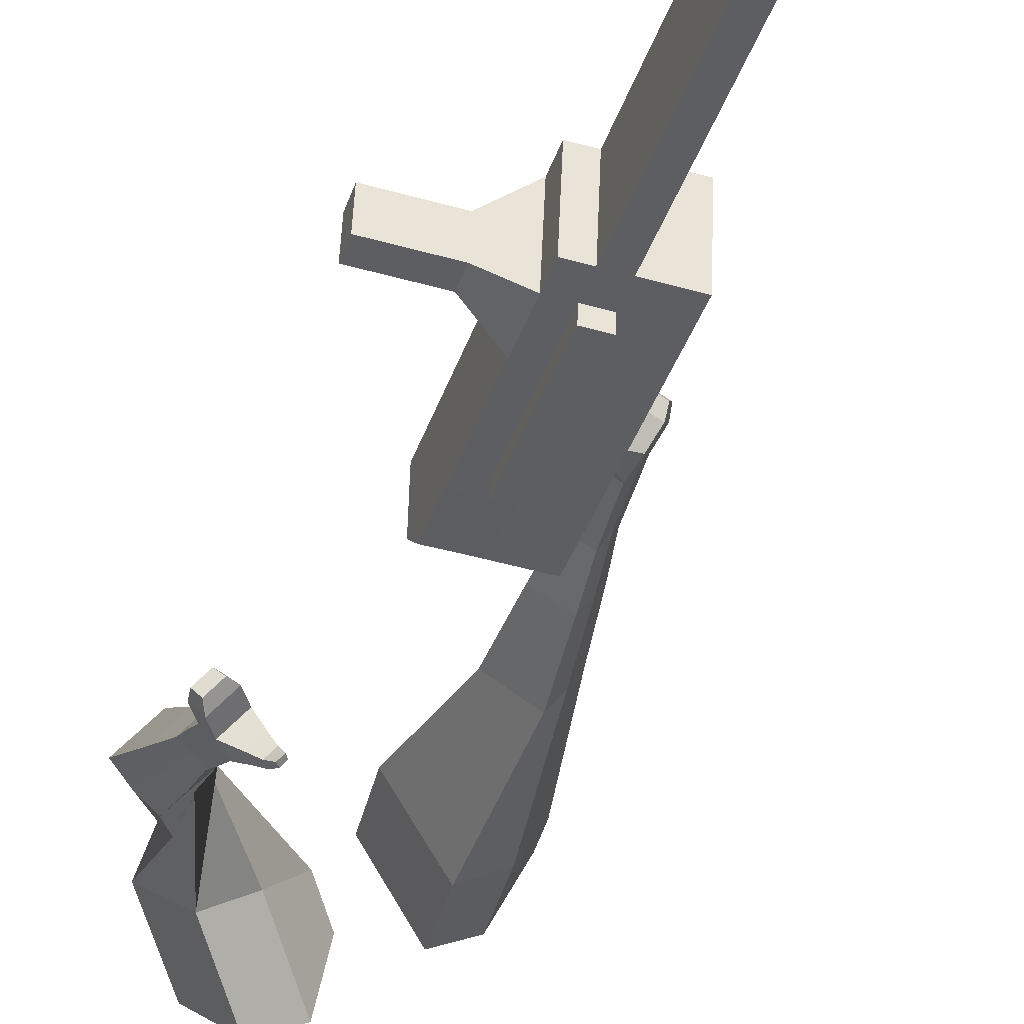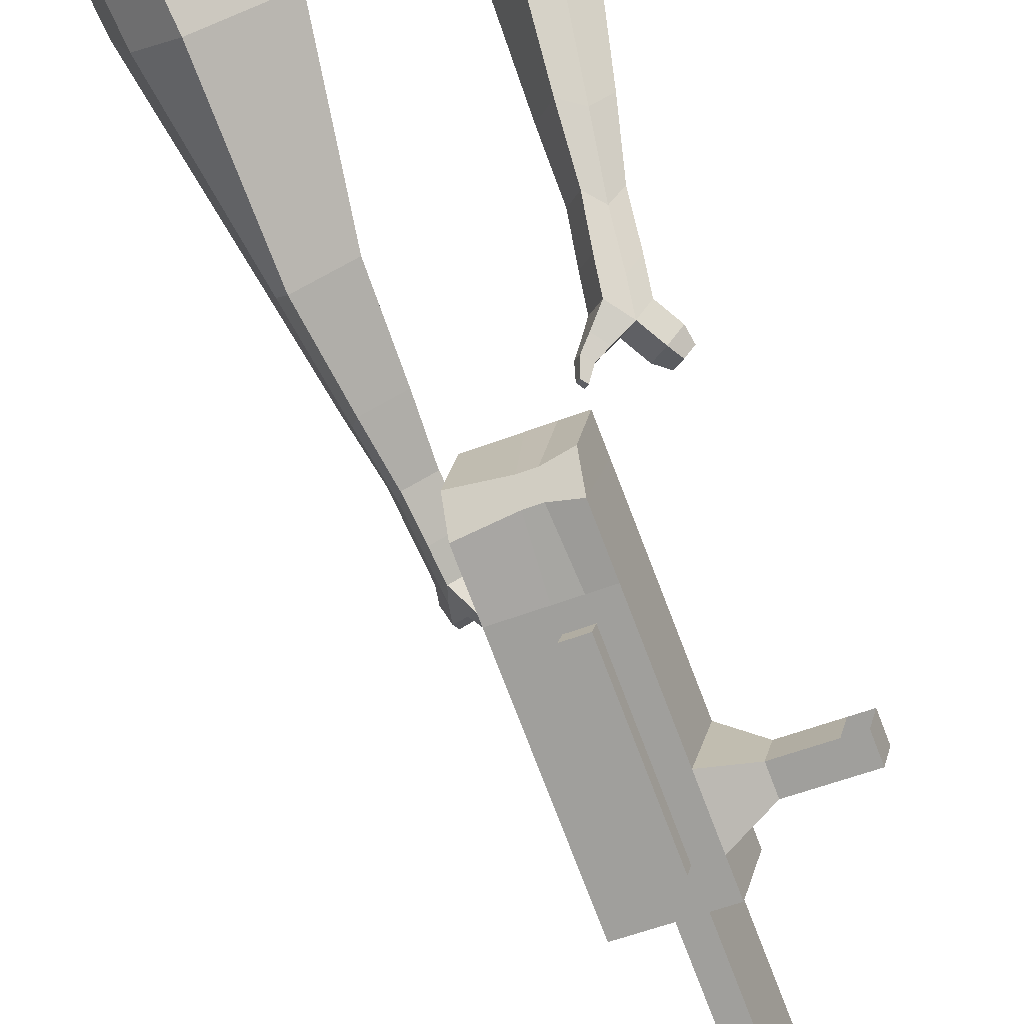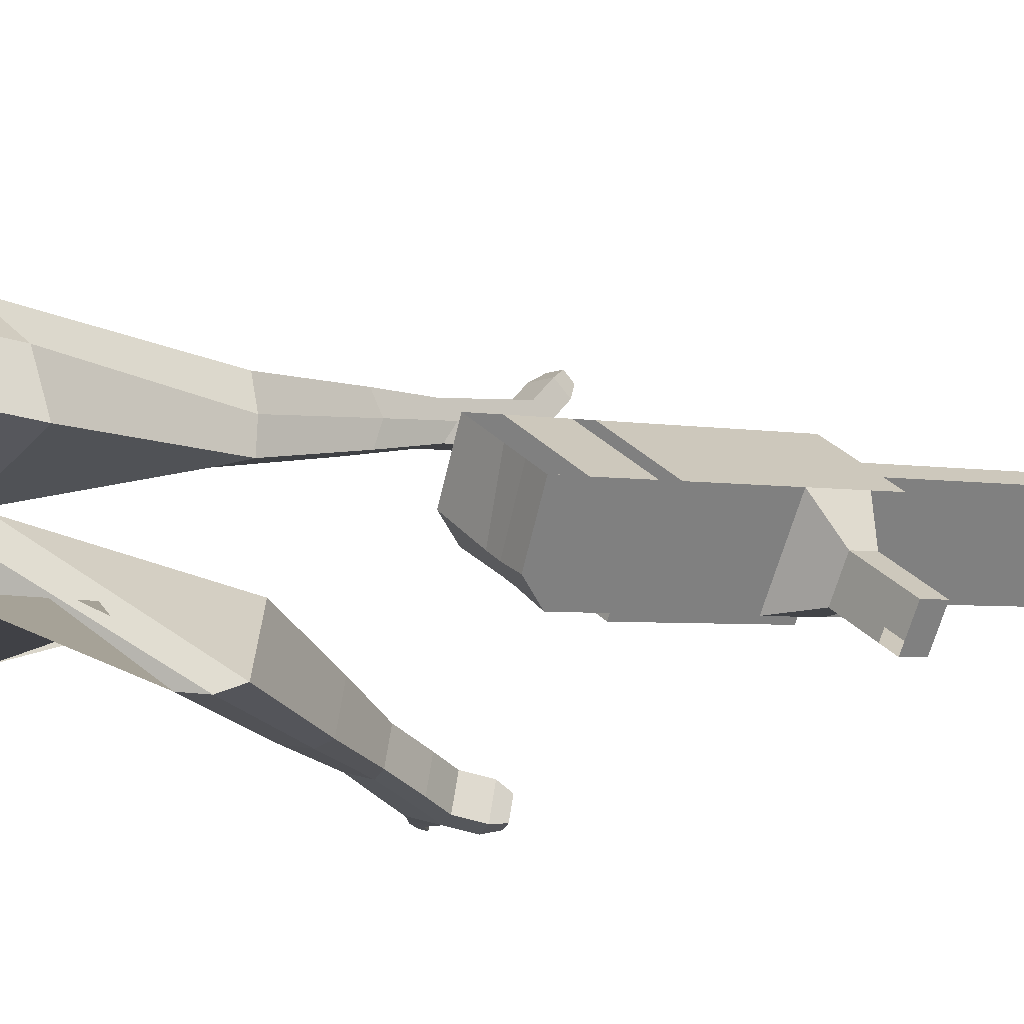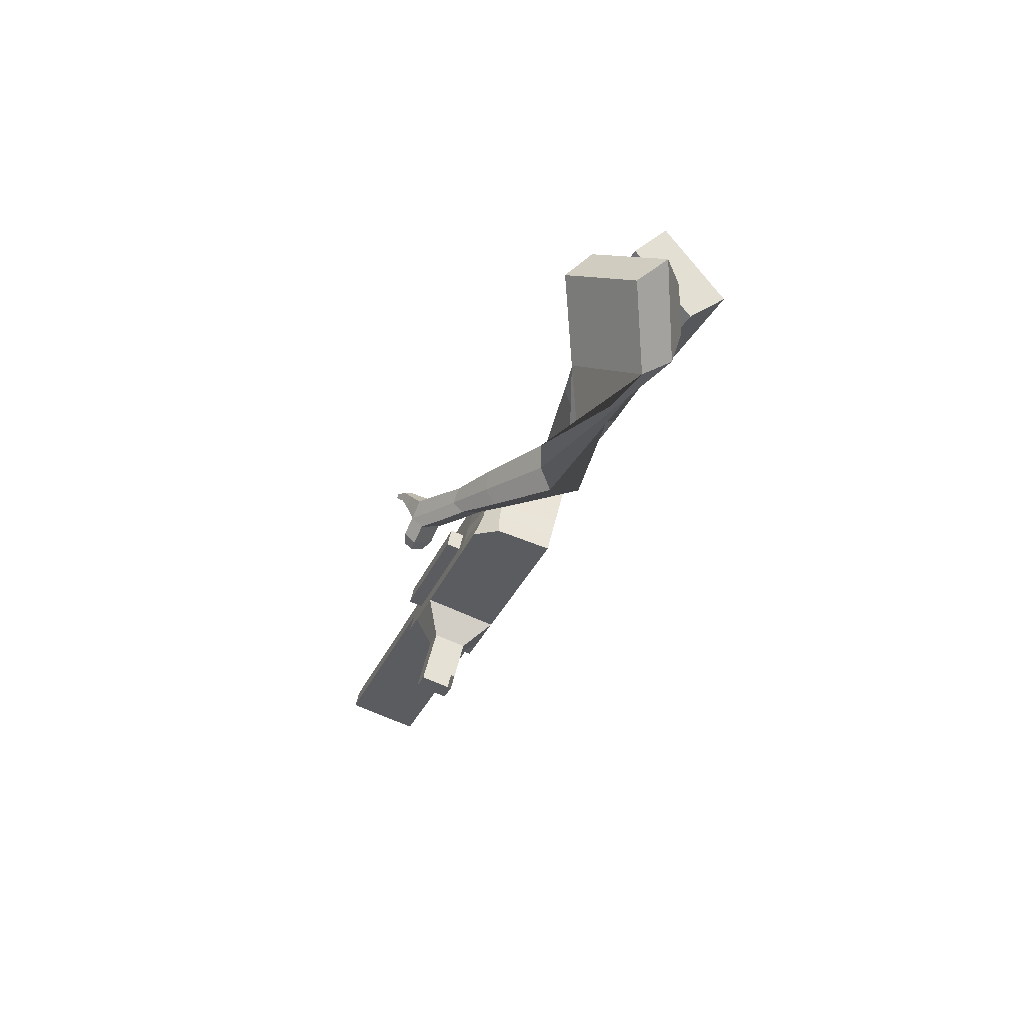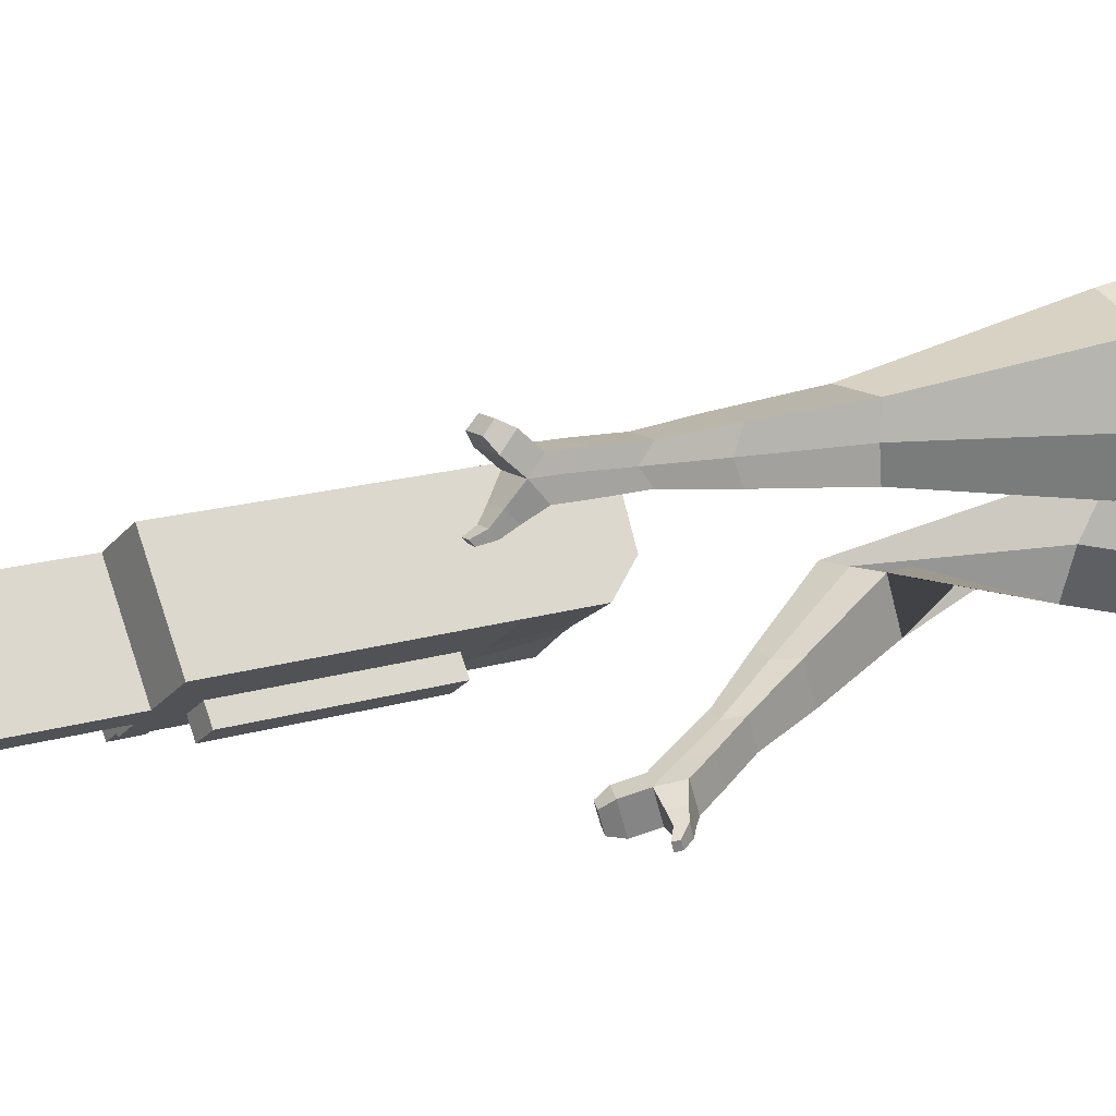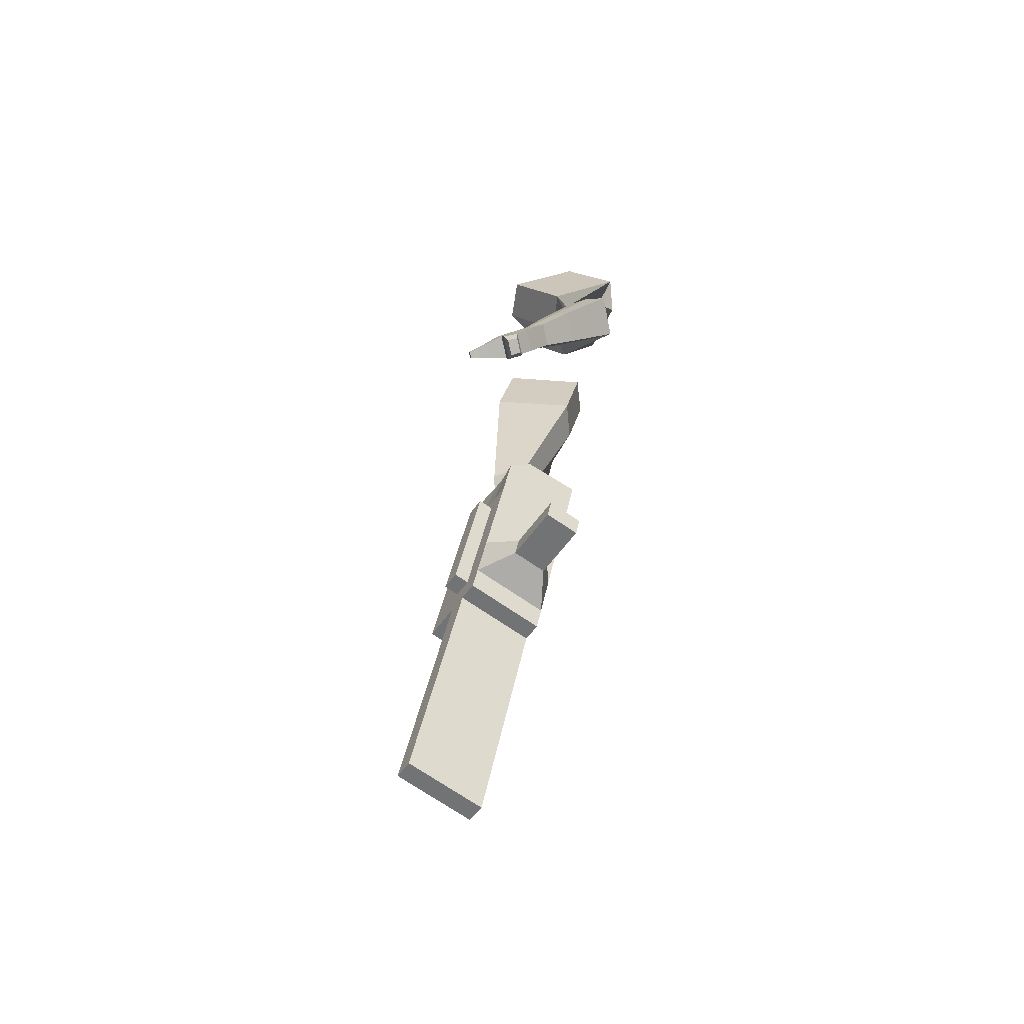
<metadata>
{"format":"obj","ext":"obj","renderer":"f3d","projection":"perspective","resolution":1024,"background":"white","views":[{"elev":-58.1,"azim":151.8,"up":"+Y"},{"elev":-57.7,"azim":12.8,"up":"+Y"},{"elev":27.2,"azim":44.2,"up":"+Y"},{"elev":63.9,"azim":99.8,"up":"+Z"},{"elev":-19.7,"azim":-129.1,"up":"+Y"},{"elev":-38.3,"azim":52.9,"up":"+Z"}]}
</metadata>
<code>
o Cube.046_Cube.010
v -36.9 99.53 -1263
v -62.82 -108.6 -1195
v -2.407 28.36 -1469
v -28.33 -179.8 -1401
v -253 113.1 -1304
v -279 -95.02 -1236
v -218.5 41.97 -1510
v -244.5 -166.2 -1442
v -84.38 197.5 -979.7
v -110.3 -10.65 -912
v -326.4 2.963 -953
v -300.5 211.1 -1021
v -105.9 241.9 -851.5
v -131.8 33.7 -783.9
v -347.9 47.31 -824.8
v -322 255.5 -892.5
v -118.6 268.1 -775.8
v -135.1 112.2 -739.2
v -351.3 125.9 -780.1
v -334.7 281.7 -816.7
v -76.97 182.2 -1024
v -102.9 -25.93 -956.2
v -293.1 195.8 -1065
v -319 -12.32 -997.2
v -14.58 53.48 -1396
v -40.51 -154.7 -1328
v -230.7 67.09 -1437
v -256.6 -141.1 -1369
v -110.5 35.17 -1489
v -136.4 -173 -1422
v -145 106.3 -1283
v -170.9 -101.8 -1216
v -192.5 204.3 -1000
v -218.4 -3.841 -932.5
v -213.9 248.7 -872
v -231.6 52.74 -795.4
v -226.6 274.9 -796.3
v -233.9 105.7 -765.3
v -211 -19.13 -976.7
v -185 189 -1044
v -148.6 -147.9 -1349
v -122.7 60.29 -1417
v -56.44 31.76 -1479
v -116.9 -105.2 -1206
v -164.3 -7.243 -922.3
v -195.2 50.45 -788.5
v -197.4 103.4 -758.4
v -131 185.6 -1034
v -68.62 56.89 -1406
v -82.37 -176.4 -1411
v -90.93 102.9 -1273
v -138.4 200.9 -989.9
v -159.9 245.3 -861.8
v -172.6 271.5 -786
v -156.9 -22.53 -966.5
v -94.54 -151.3 -1339
v -161.8 -61.5 -953.8
v -215.8 -58.1 -964
v -99.39 -190.2 -1326
v -153.4 -186.8 -1336
v -175.7 -140.8 -1203
v -121.7 -144.2 -1193
v 63.08 2.534 -1323
v 53.21 22.89 -1264
v 41.75 -69.15 -1234
v 51.62 -89.51 -1293
v 109.8 -0.4073 -1314
v 99.92 19.95 -1255
v 88.46 -72.09 -1225
v 98.32 -92.45 -1284
v 181.3 -4.908 -1300
v 171.4 15.45 -1242
v 159.9 -76.59 -1212
v 169.8 -96.95 -1271
v 227.3 -7.804 -1292
v 217.4 12.56 -1233
v 205.9 -79.49 -1203
v 215.8 -99.85 -1262
v 30.94 -410.2 -2087
v -23.1 -406.8 -2097
v 2.828 -198.6 -2165
v 56.86 -202 -2155
f 25 26 4 3
f 29 30 8 7
f 27 28 6 5
f 22 21 9 10
f 42 27 5 31
f 56 26 2 44
f 10 9 13 14
f 55 22 10 45
f 23 24 11 12
f 46 14 18 47
f 45 10 14 46
f 12 11 15 16
f 33 12 16 35
f 54 47 18 17
f 16 15 19 20
f 14 13 17 18
f 5 6 24 23
f 44 2 22 55
f 31 5 23 40
f 2 1 21 22
f 50 4 26 56
f 29 7 27 42
f 7 8 28 27
f 26 25 63 66
f 43 29 42 49
f 8 30 41 28
f 51 31 40 48
f 6 32 39 24
f 20 19 38 37
f 52 33 35 53
f 11 34 36 15
f 15 36 38 19
f 24 39 34 11
f 28 41 32 6
f 49 42 31 51
f 30 29 81 80
f 3 4 50 43
f 25 49 51 1
f 9 52 53 13
f 1 51 48 21
f 3 43 49 25
f 30 50 56 41
f 32 41 60 61
f 37 38 47 54
f 34 45 46 36
f 36 46 47 38
f 39 55 45 34
f 55 39 58 57
f 61 62 57 58
f 60 59 62 61
f 39 32 61 58
f 44 55 57 62
f 41 56 59 60
f 56 44 62 59
f 66 63 67 70
f 1 2 65 64
f 2 26 66 65
f 25 1 64 63
f 69 70 74 73
f 64 65 69 68
f 65 66 70 69
f 63 64 68 67
f 73 74 78 77
f 67 68 72 71
f 70 67 71 74
f 68 69 73 72
f 76 77 78 75
f 71 72 76 75
f 74 71 75 78
f 82 79 80 81
f 50 30 80 79
f 43 50 79 82
f 29 43 82 81
o Cube.048_Cube.024
v -463.7 590.3 111
v -622.9 413.1 151.1
v -404.1 489 -100.2
v -565.8 310.5 -61.44
v -659.7 651.7 -41.2
v -741.3 560.8 -20.64
v -629.1 599.8 -149.5
v -710.5 509 -128.8
v -512.8 249.9 -473.9
v -400.6 307.7 -464.1
v -452.1 415 -507.2
v -564.3 357.2 -516.9
v -457.3 213.7 -680
v -374.8 256.2 -672.9
v -412.7 335.1 -704.5
v -495.2 292.6 -711.7
v -421.5 193.7 -809.6
v -361.3 224.7 -804.4
v -389 282.4 -827.5
v -449.3 251.3 -832.7
v -489.5 566.7 -140.5
v -659.7 378.8 -98.89
v -552.8 674.4 83.54
v -721.9 486.2 126.1
v -421.7 361.6 -490.6
v -540.8 300.3 -500.9
v -387 291.9 -706.1
v -474.6 246.7 -713.8
v -367.3 247.2 -841.2
v -431.3 214.2 -846.8
v -399.4 165.3 -896.6
v -339.1 196.4 -891.3
v -345.3 221 -939.4
v -409.3 188.1 -944.9
v -427.2 224.8 -929.1
v -366.9 255.9 -923.9
v -384 146 -959.5
v -323.7 177.1 -954.3
v -329.9 201.8 -1002
v -393.9 168.8 -1008
v -411.8 205.6 -992.1
v -351.5 236.6 -986.9
v -353.8 119 -988.8
v -315 139 -985.4
v -319 154.9 -1016
v -360.2 133.7 -1020
v -399.4 188.3 -1060
v -417.4 225.1 -1044
v -357.1 256.2 -1039
v -335.4 221.3 -1054
v -334 99.48 -1008
v -307.9 113 -1006
v -310.5 123.7 -1027
v -338.3 109.4 -1029
v -319 87.21 -1037
v -302.6 95.64 -1035
v -304.3 102.3 -1048
v -321.7 93.38 -1050
v -395 210.4 -1084
v -407 234.9 -1074
v -366.9 255.5 -1070
v -352.5 232.3 -1080
v -313.3 441.9 476
v -383.8 250.7 346.2
v -141.9 489.5 311.5
v -214.3 300.2 181.2
v -446.3 546.6 284.6
v -482.5 448.6 218
v -349.2 573.2 201.2
v -395.6 474 133.4
v -120.4 316.7 -91.66
v -63.18 244.3 -7.852
v 47.54 288.6 -43.15
v -6.705 360.1 -126.5
v -85.23 158.3 -235.1
v -44.69 101.6 -173.4
v 38.9 133.5 -199
v -1.644 190.2 -260.7
v -60.5 58.56 -324
v -30.88 17.14 -278.9
v 30.21 40.46 -297.7
v 0.5809 81.88 -342.7
v -217.4 559.7 270.1
v -308 360.2 129.9
v -413 510.6 442.9
v -487.9 307.6 305.1
v -6.376 254.9 -26.5
v -64.92 336.7 -115.6
v -0.5248 102.3 -197.4
v -43.56 162.5 -262.9
v 2.195 8.096 -305.8
v -29.26 52.07 -353.7
v -58.08 -9.924 -388.5
v -28.46 -51.35 -343.5
v 10.36 -65.44 -378.8
v -21.09 -21.47 -426.6
v 7.867 9.118 -414.4
v 37.49 -32.3 -369.3
v -55.14 -58.69 -435.3
v -25.52 -100.1 -390.2
v 13.31 -114.2 -425.5
v -18.15 -70.23 -473.4
v 10.81 -39.65 -461.1
v 40.43 -81.07 -416.1
v -70.06 -104.3 -449.1
v -50.99 -130.9 -420.1
v -26 -140 -442.8
v -46.24 -111.7 -473.6
v 17.13 -87.87 -512.8
v 46.08 -57.28 -500.5
v 75.71 -98.71 -455.5
v 48.58 -131.8 -464.9
v -81.52 -134.7 -458.7
v -68.67 -152.7 -439.2
v -51.82 -158.8 -454.5
v -65.47 -139.7 -475.3
v -83.28 -164.2 -476.4
v -75.24 -175.5 -464.2
v -64.71 -179.3 -473.8
v -73.24 -167.4 -486.7
v 46.1 -99.4 -524.2
v 65.35 -79.06 -516
v 85.05 -106.6 -486
v 67.01 -128.6 -492.3
f 83 84 86 85
f 90 89 93 94
f 89 90 88 87
f 105 106 84 83
f 103 89 87 105
f 104 86 84 106
f 94 93 97 98
f 103 85 92 107
f 104 90 94 108
f 85 86 91 92
f 110 98 102 112
f 107 92 96 109
f 108 94 98 110
f 92 91 95 96
f 101 111 115 118
f 96 95 99 100
f 98 97 101 102
f 109 96 100 111
f 97 109 111 101
f 100 99 113 114
f 91 108 110 95
f 93 107 109 97
f 95 110 112 99
f 86 104 108 91
f 89 103 107 93
f 90 104 106 88
f 85 103 105 83
f 87 88 106 105
f 117 118 124 123
f 113 116 122 119
f 102 101 118 117
f 111 100 114 115
f 99 112 116 113
f 112 102 117 116
f 124 121 132 131
f 120 119 125 126
f 115 114 120 121
f 118 115 121 124
f 116 117 123 122
f 114 113 119 120
f 128 127 135 136
f 119 122 128 125
f 121 120 126 127
f 122 121 127 128
f 131 132 144 143
f 122 123 130 129
f 123 124 131 130
f 121 122 129 132
f 136 135 139 140
f 127 126 134 135
f 125 128 136 133
f 126 125 133 134
f 138 137 140 139
f 135 134 138 139
f 133 136 140 137
f 134 133 137 138
f 144 141 142 143
f 129 130 142 141
f 132 129 141 144
f 130 131 143 142
f 145 146 148 147
f 152 151 155 156
f 151 152 150 149
f 167 168 146 145
f 165 151 149 167
f 166 148 146 168
f 156 155 159 160
f 165 147 154 169
f 166 152 156 170
f 147 148 153 154
f 172 160 164 174
f 169 154 158 171
f 170 156 160 172
f 154 153 157 158
f 163 173 177 180
f 158 157 161 162
f 160 159 163 164
f 171 158 162 173
f 159 171 173 163
f 162 161 175 176
f 153 170 172 157
f 155 169 171 159
f 157 172 174 161
f 148 166 170 153
f 151 165 169 155
f 152 166 168 150
f 147 165 167 145
f 149 150 168 167
f 179 180 186 185
f 175 178 184 181
f 164 163 180 179
f 173 162 176 177
f 161 174 178 175
f 174 164 179 178
f 186 183 194 193
f 182 181 187 188
f 177 176 182 183
f 180 177 183 186
f 178 179 185 184
f 176 175 181 182
f 190 189 197 198
f 181 184 190 187
f 183 182 188 189
f 184 183 189 190
f 193 194 206 205
f 184 185 192 191
f 185 186 193 192
f 183 184 191 194
f 198 197 201 202
f 189 188 196 197
f 187 190 198 195
f 188 187 195 196
f 200 199 202 201
f 197 196 200 201
f 195 198 202 199
f 196 195 199 200
f 206 203 204 205
f 191 192 204 203
f 194 191 203 206
f 192 193 205 204

</code>
